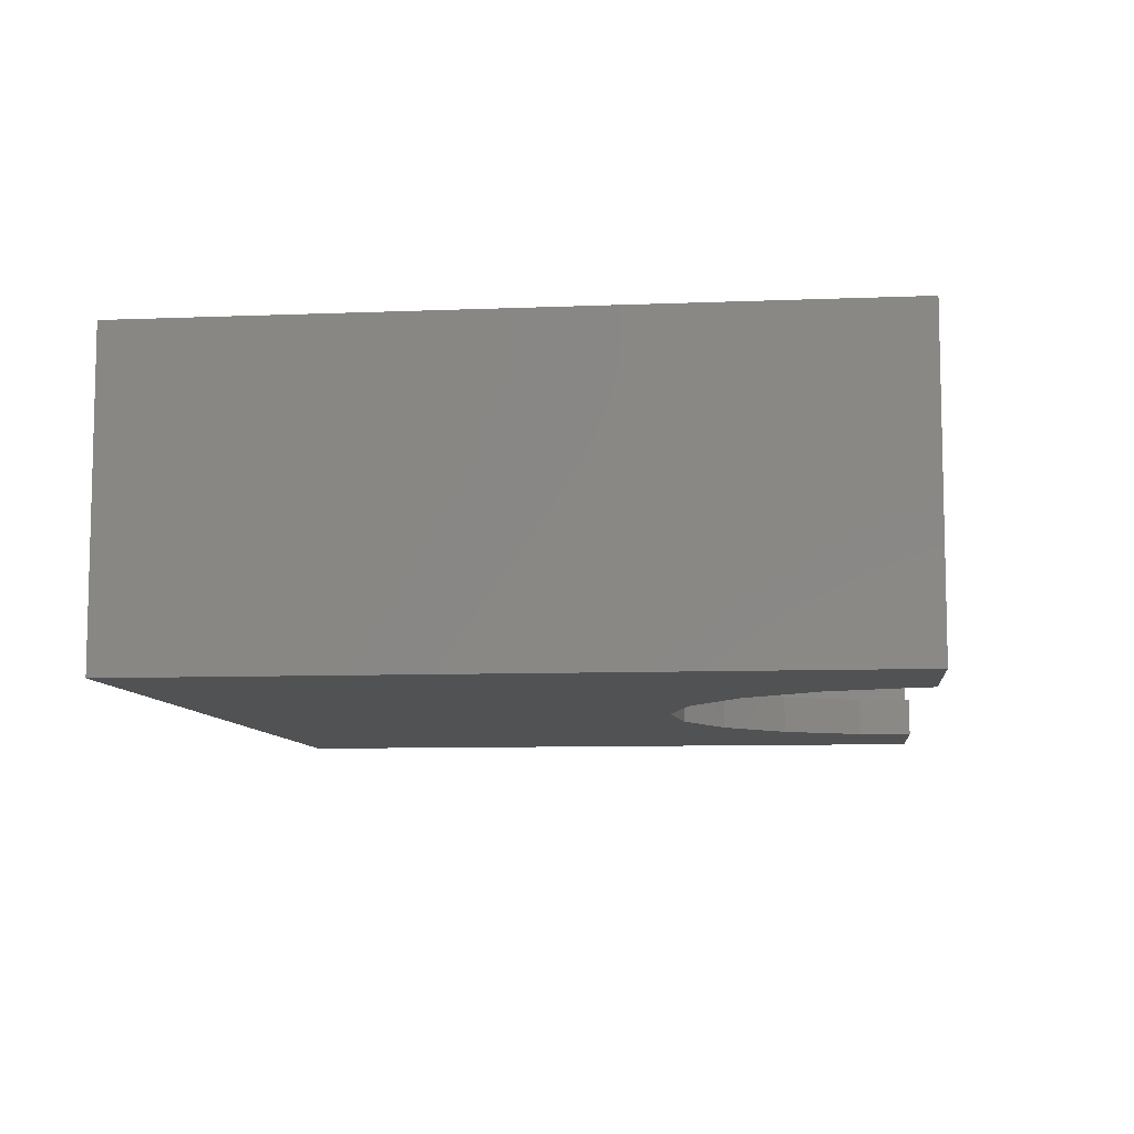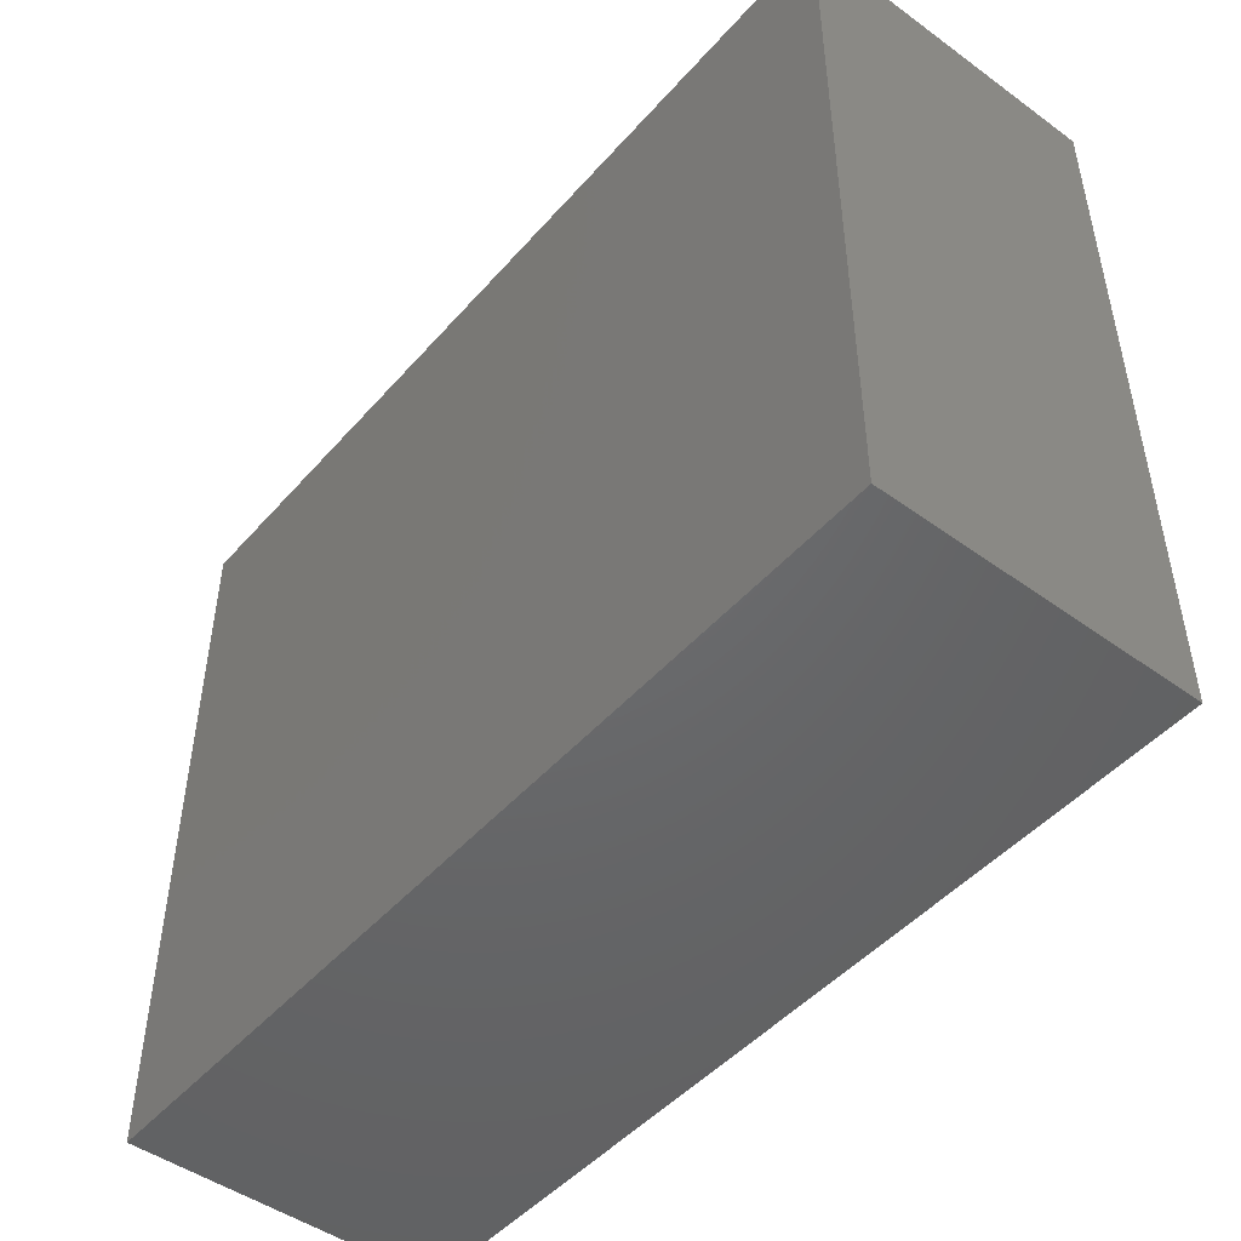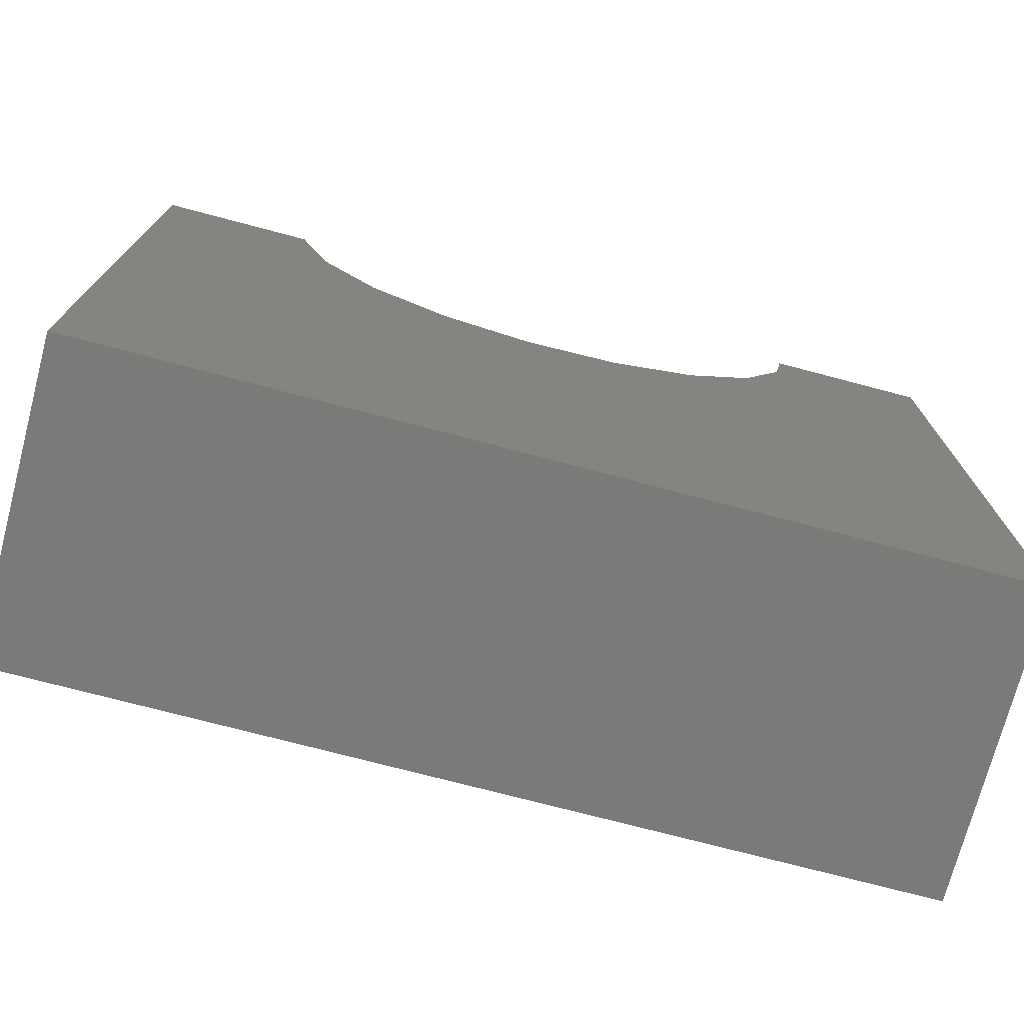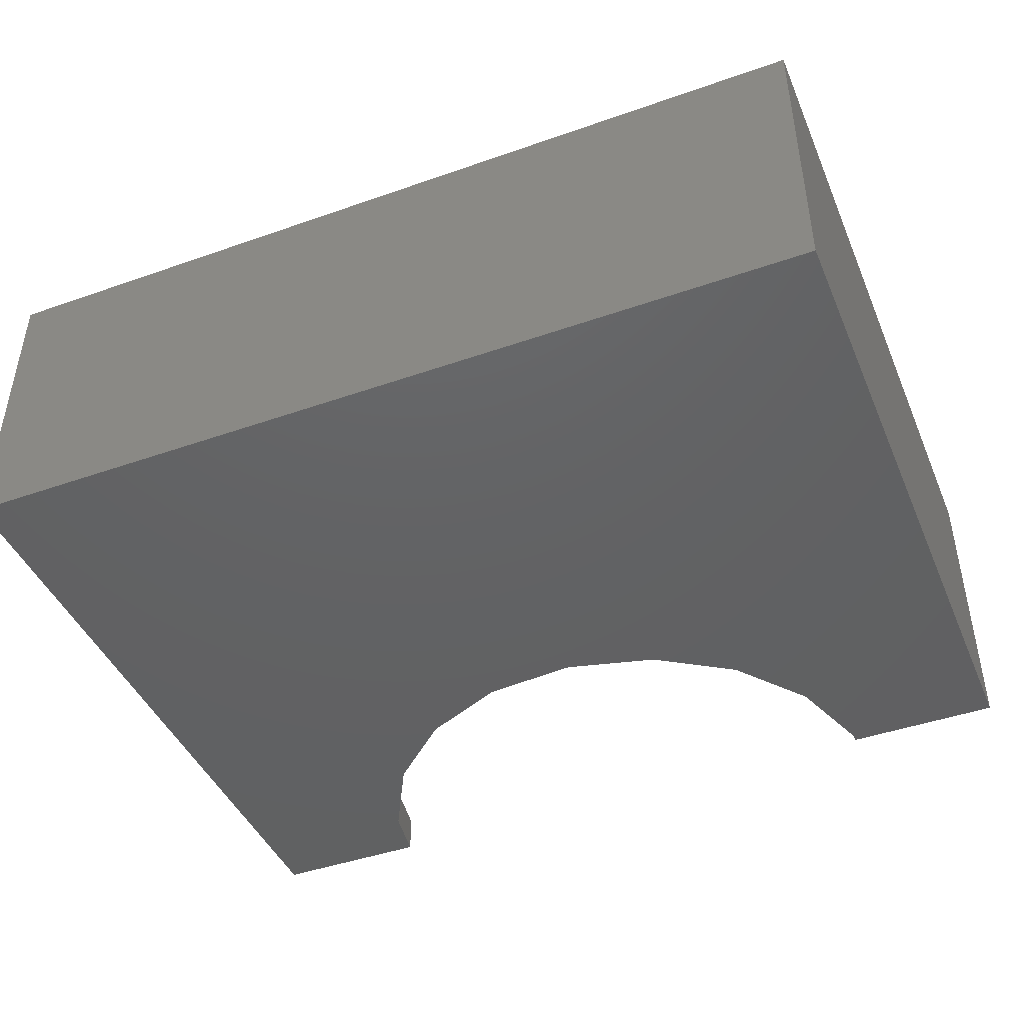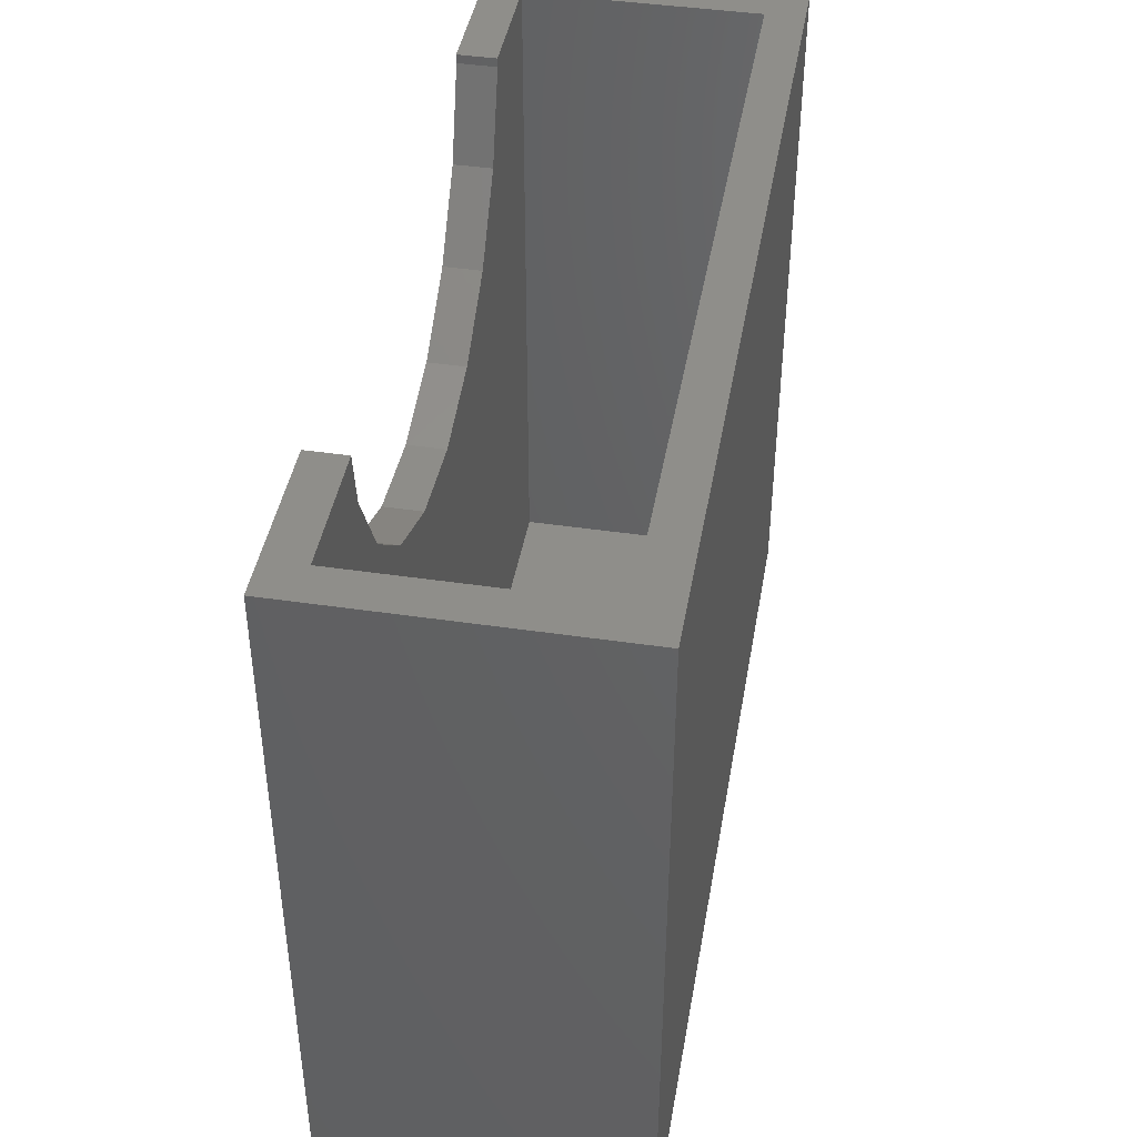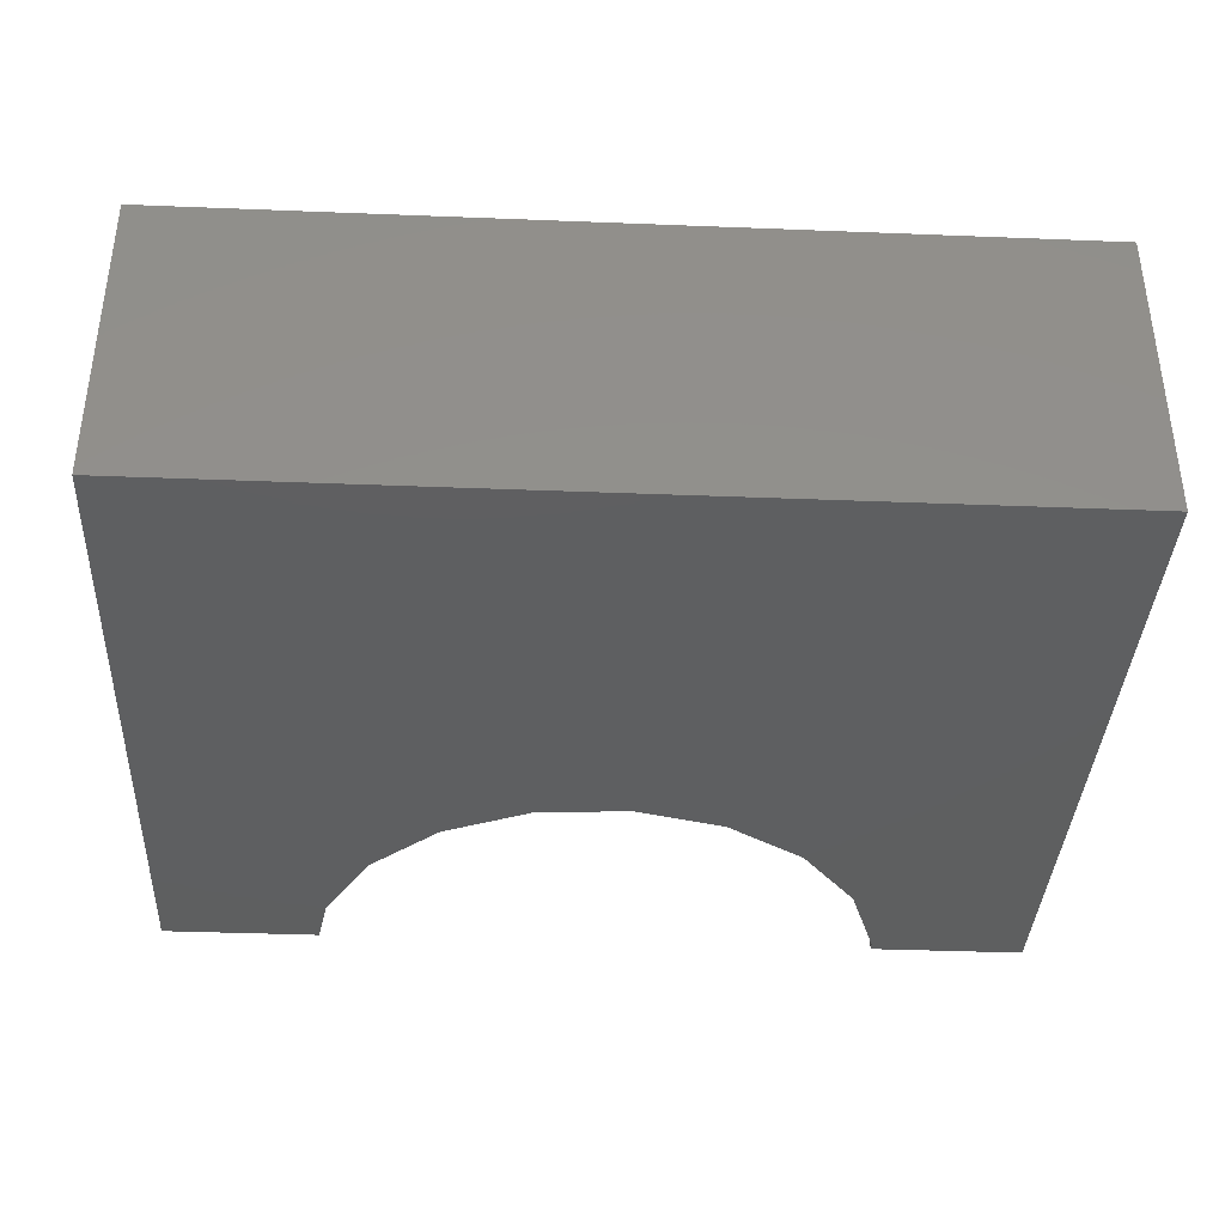
<metadata>
{"format":"stl","ext":"stl","renderer":"f3d","projection":"perspective","resolution":1024,"background":"white","views":[{"elev":-8.5,"azim":-83.7,"up":"+Y"},{"elev":-47.8,"azim":-129.1,"up":"+Z"},{"elev":-73.7,"azim":-14.8,"up":"+Z"},{"elev":-44.2,"azim":-157.7,"up":"+Y"},{"elev":43.0,"azim":99.9,"up":"+Z"},{"elev":-37.5,"azim":177.1,"up":"+Y"}]}
</metadata>
<code>
# stl→obj: 38 verts, 72 faces
v -9.2 -3.2 -8.2
v -9.2 3.2 6.6
v -9.2 3.2 -8.2
v -9.2 -3.2 6.6
v 9.2 3.2 6.6
v 8.4 2.4 6.6
v 9.2 -3.2 6.6
v -8.4 2.4 6.6
v -8.4 -2.4 6.6
v 8.4 -2.4 6.6
v 5.867 -3.2 6.6
v 5.867 -2.4 6.6
v -5.918 -3.2 6.6
v -5.918 -2.4 6.6
v 9.2 3.2 -8.2
v 9.2 -3.2 -8.2
v -5.918 -3.2 6.412
v -5.277 -3.2 4.544
v -4.064 -3.2 2.986
v -2.41 -3.2 1.905
v -0.4955 -3.2 1.42
v 5.675 -3.2 5.452
v 4.735 -3.2 3.715
v 3.282 -3.2 2.377
v 1.473 -3.2 1.584
v -8.4 2.4 -7.4
v -8.4 -2.4 -7.4
v 8.4 -2.4 -7.4
v 8.4 2.4 -7.4
v 5.675 -2.4 5.452
v 4.735 -2.4 3.715
v 1.473 -2.4 1.584
v -0.4955 -2.4 1.42
v 3.282 -2.4 2.377
v -5.918 -2.4 6.412
v -5.277 -2.4 4.544
v -4.064 -2.4 2.986
v -2.41 -2.4 1.905
f 1 2 3
f 2 1 4
f 5 6 7
f 5 8 6
f 8 2 9
f 2 8 5
f 10 7 6
f 11 10 12
f 10 11 7
f 9 13 14
f 9 4 13
f 4 9 2
f 7 15 5
f 15 7 16
f 15 2 5
f 2 15 3
f 1 15 16
f 15 1 3
f 4 17 13
f 4 18 17
f 4 19 18
f 20 1 21
f 19 1 20
f 1 19 4
f 22 7 11
f 23 7 22
f 16 23 24
f 16 21 1
f 21 16 25
f 25 16 24
f 23 16 7
f 9 26 8
f 26 9 27
f 28 6 29
f 6 28 10
f 26 6 8
f 6 26 29
f 26 28 29
f 28 26 27
f 10 30 12
f 10 31 30
f 28 31 10
f 32 28 33
f 34 28 32
f 31 28 34
f 35 9 14
f 36 9 35
f 27 36 37
f 27 33 28
f 33 27 38
f 36 27 9
f 38 27 37
f 13 35 14
f 35 13 17
f 37 20 38
f 20 37 19
f 17 36 35
f 36 17 18
f 33 25 32
f 25 33 21
f 32 24 34
f 24 32 25
f 22 12 30
f 12 22 11
f 38 21 33
f 21 38 20
f 34 23 31
f 23 34 24
f 18 37 36
f 37 18 19
f 23 30 31
f 30 23 22

</code>
